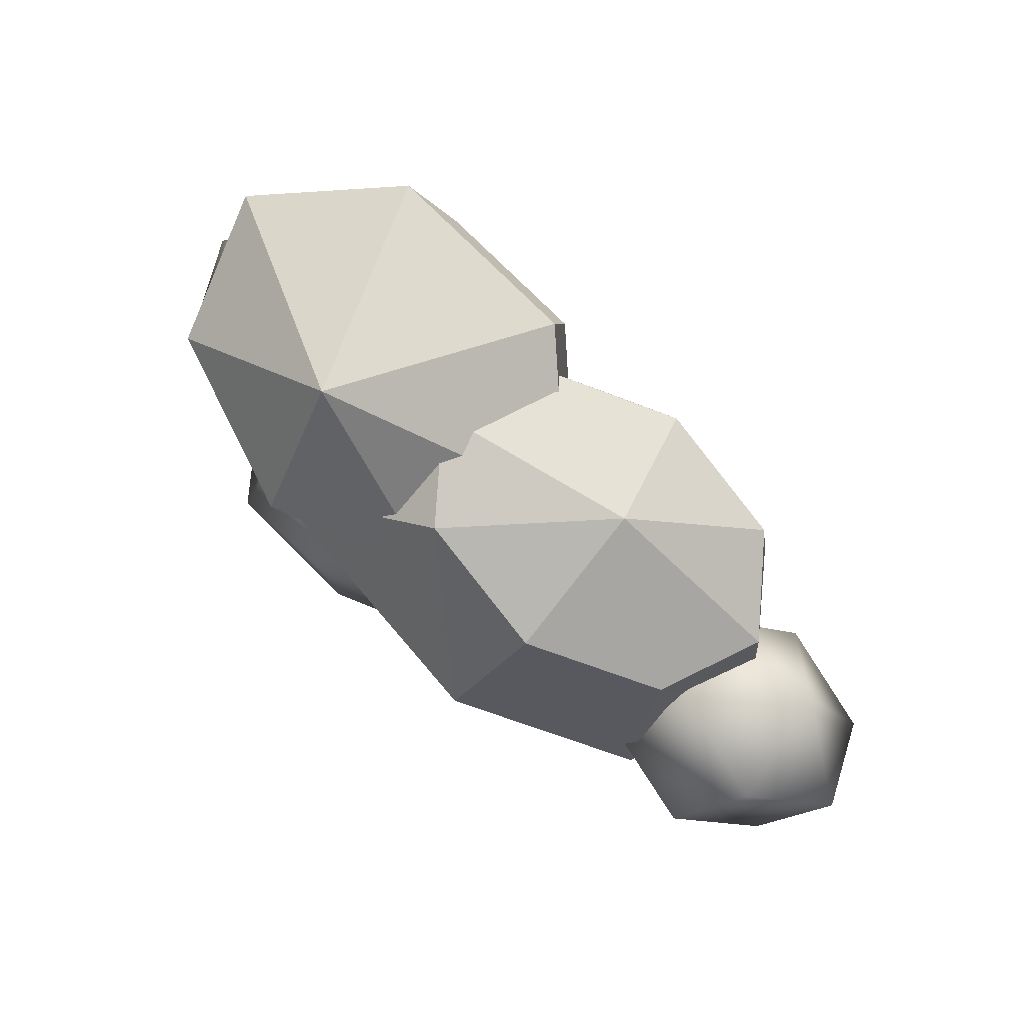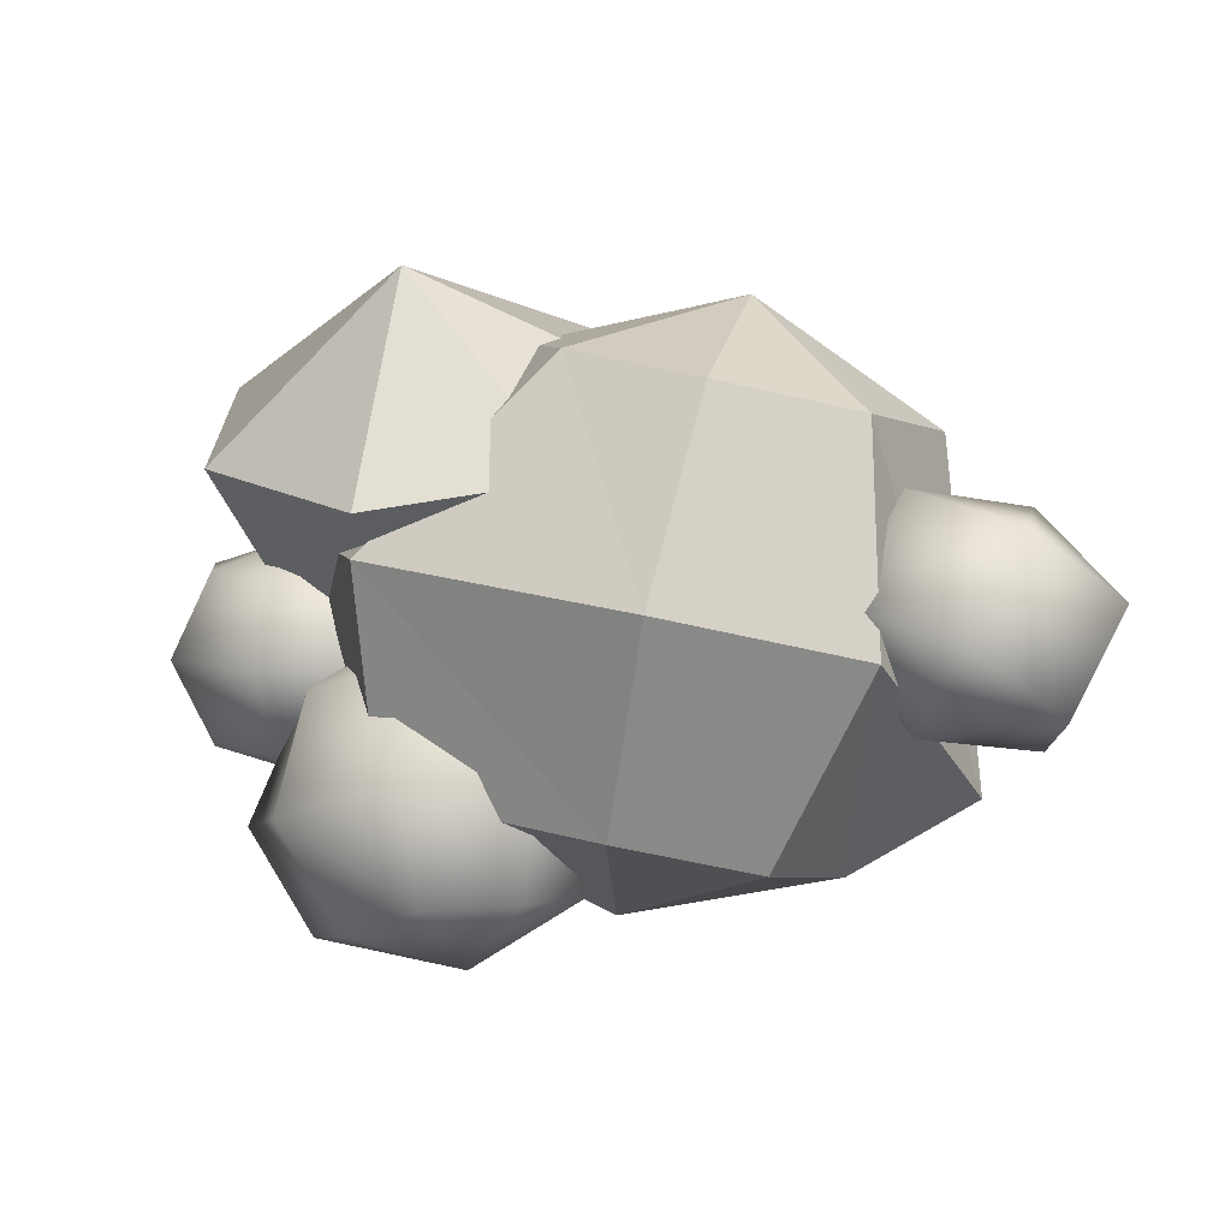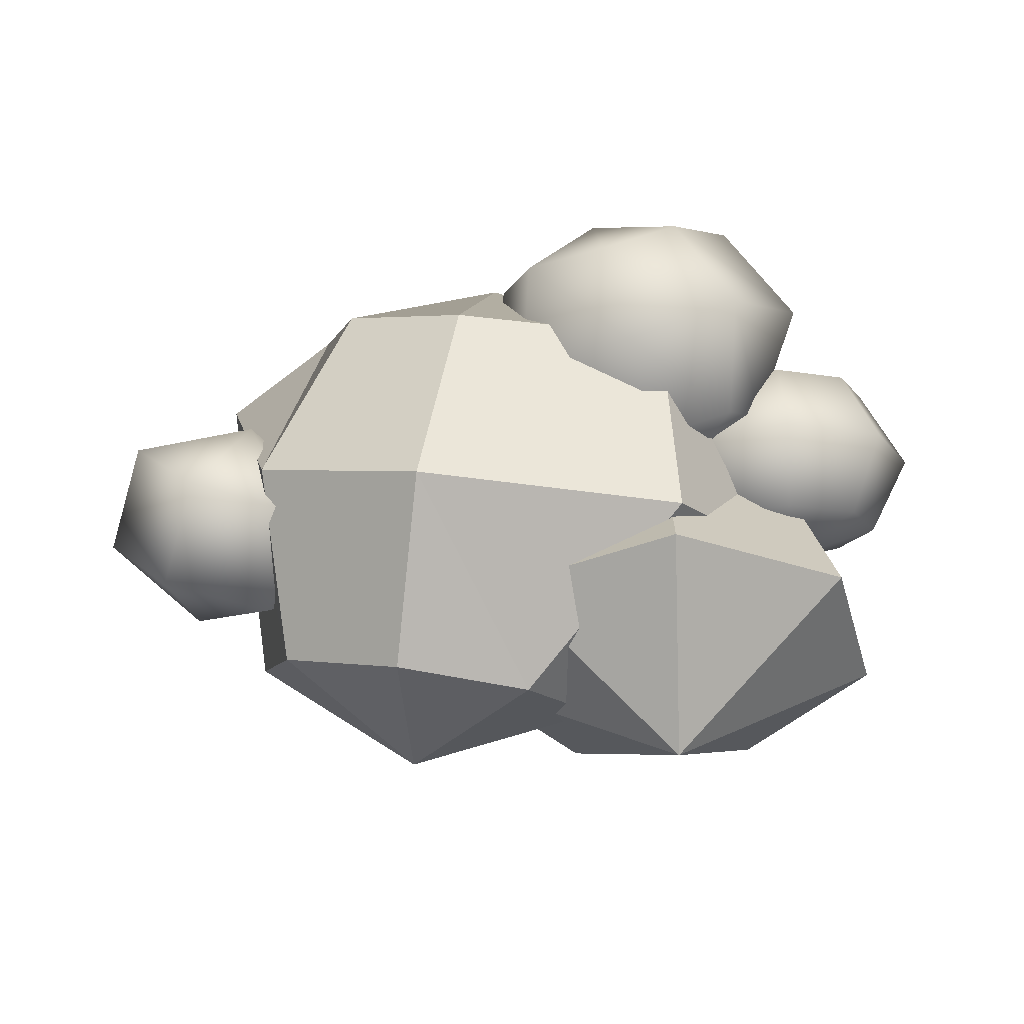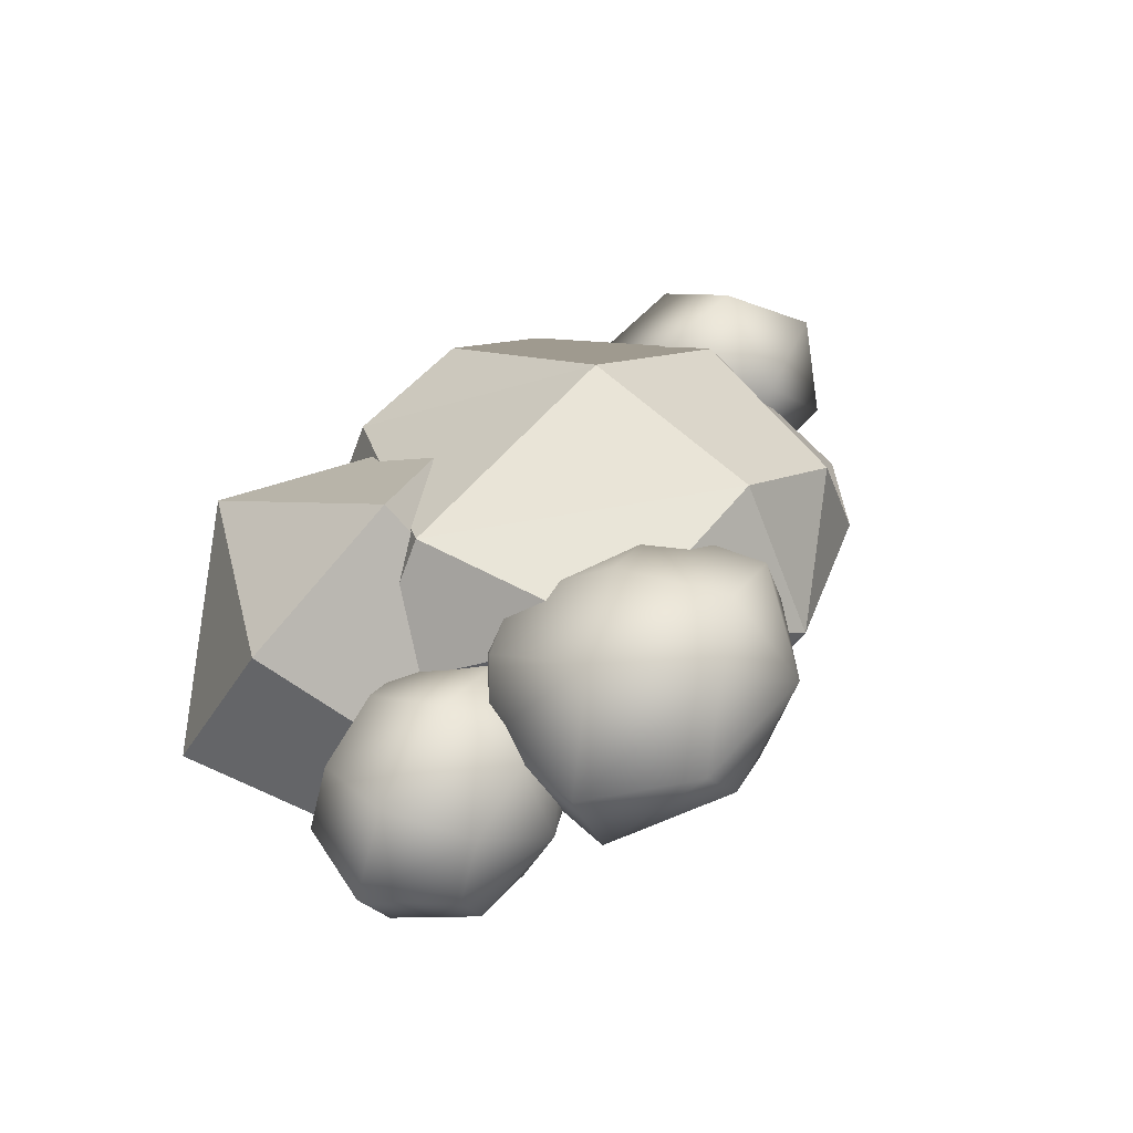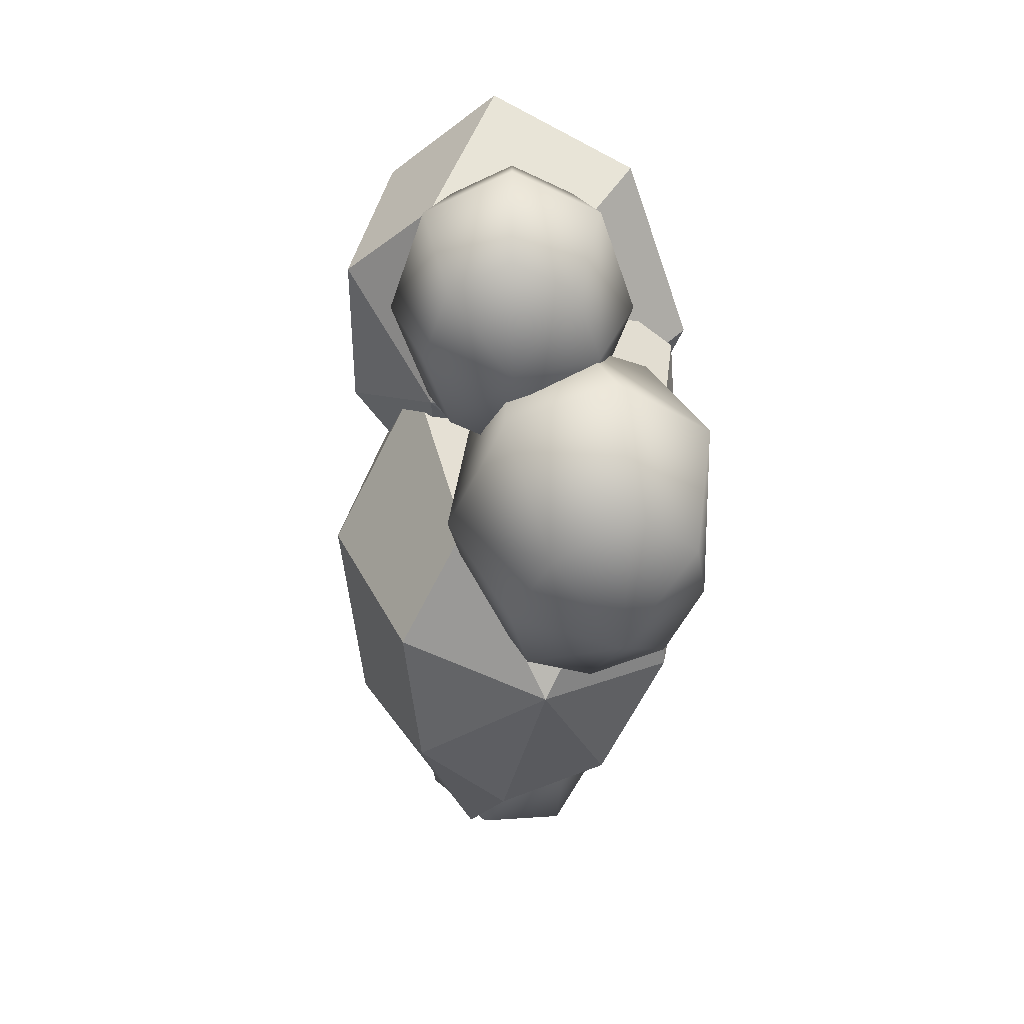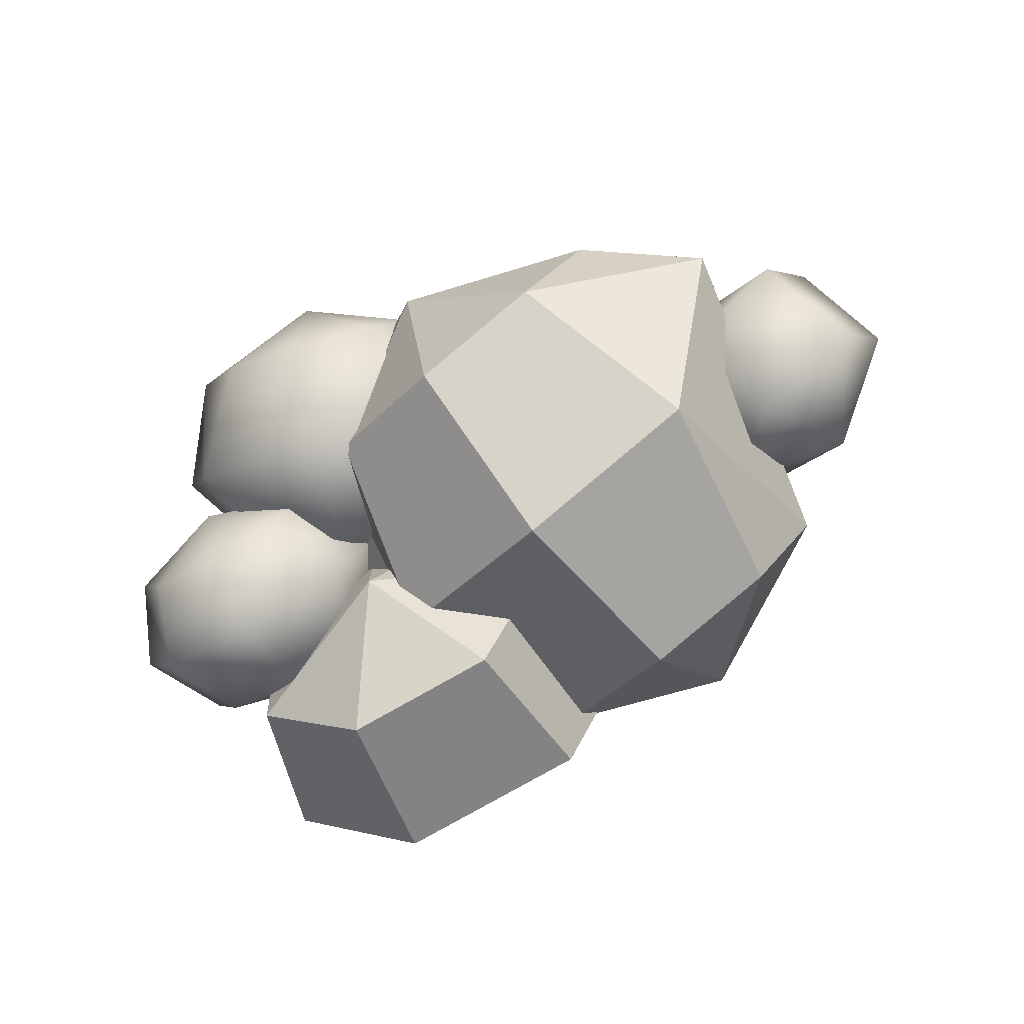
<metadata>
{"format":"obj","ext":"obj","renderer":"f3d","projection":"perspective","resolution":1024,"background":"white","views":[{"elev":79.9,"azim":-135.6,"up":"+Z"},{"elev":6.9,"azim":-158.0,"up":"+Z"},{"elev":68.6,"azim":-1.3,"up":"+Y"},{"elev":46.0,"azim":120.7,"up":"+Y"},{"elev":-49.1,"azim":90.0,"up":"+Z"},{"elev":-78.2,"azim":-150.3,"up":"+Y"}]}
</metadata>
<code>
v  -129.5 77.8 -7.823
v  -130.5 80.84 -5.562
v  -125 80.44 -4.988
v  -125.3 78.36 -4.912
v  -126.2 75.81 -5.38
v  -129.2 74.28 -6.116
v  -132.6 74.68 -6.691
v  -134.4 76.76 -6.767
v  -133.5 79.31 -6.299
v  -131.6 81.62 -0.6584
v  -124.7 81.06 0.1543
v  -122.2 78.11 0.2614
v  -125.5 74.51 -0.3997
v  -129.8 72.35 -1.442
v  -134.6 72.91 -2.254
v  -137.1 75.86 -5.011
v  -135.9 79.47 -1.7
v  -132.2 79.69 4.016
v  -128.8 79.29 4.591
v  -127 77.21 4.667
v  -127.9 74.66 4.199
v  -131 73.14 3.462
v  -134.4 73.53 2.888
v  -136.1 75.62 2.812
v  -135.2 78.17 3.279
v  -132 76.17 5.723
v  -136.3 78.47 -3.352
v  -137.7 79.81 -1.213
v  -135 79.25 -0.5584
v  -134 77.17 -1.547
v  -135.8 75.65 -3.189
v  -138.5 76.21 -3.844
v  -139.5 78.29 -2.855
v  -138.6 78.32 1.089
v  -135.9 77.76 1.744
v  -134.9 75.68 0.7551
v  -136.7 74.17 -0.8874
v  -139.4 74.72 -1.542
v  -140.3 76.8 -0.5534
v  -138.1 75.5 1.252
v  -126.7 79.48 -8.926
v  -126.5 81.5 -7.173
v  -124.5 81.21 -7.959
v  -123 79.66 -8.504
v  -124.2 77.89 -8.669
v  -126.2 76.94 -8.356
v  -128.2 77.35 -7.75
v  -129.2 78.9 -7.205
v  -128.5 80.67 -7.041
v  -125.9 81.45 -4.43
v  -123 81.55 -5.461
v  -121.1 79.32 -6.188
v  -122.1 76.82 -6.42
v  -125.4 75.47 -5.979
v  -128.4 76.06 -5.121
v  -129.7 78.24 -4.351
v  -128.8 80.17 -4.118
v  -125.3 80.06 -2.182
v  -123.2 80.21 -2.788
v  -122.2 78.66 -3.333
v  -122.9 76.9 -3.498
v  -124.9 75.94 -3.185
v  -126.9 76.36 -2.579
v  -127.9 77.9 -2.034
v  -127.2 79.67 -1.87
v  -124.8 78.08 -1.613
v  -125 74.97 -1.914
v  -125 78.96 -1.938
v  -121.4 77.74 -1.344
v  -120.5 75.01 -0.0086
v  -123 72.82 1.062
v  -126.9 72.82 1.062
v  -129.4 75.01 -0.0086
v  -128.5 77.74 -1.344
v  -125 81.46 1.165
v  -120.5 79.95 1.906
v  -119.5 76.54 3.571
v  -122.5 73.81 4.906
v  -127.4 73.81 4.906
v  -130.5 76.54 3.571
v  -129.4 79.95 1.906
v  -125 79 6.343
v  -121.6 76.99 -5.421
v  -121.6 79.02 -4.58
v  -119.8 78.42 -4.58
v  -119 76.99 -4.58
v  -119.8 75.55 -4.58
v  -121.6 74.95 -4.58
v  -123.5 75.55 -4.58
v  -124.3 76.99 -4.58
v  -123.5 78.42 -4.58
v  -121.6 79.86 -2.548
v  -119 79.02 -2.548
v  -117.9 76.99 -2.548
v  -119 74.95 -2.548
v  -121.6 74.11 -2.548
v  -124.3 74.95 -2.548
v  -125.3 76.99 -2.548
v  -124.3 79.02 -2.548
v  -121.6 79.02 -0.517
v  -119.8 78.42 -0.517
v  -119 76.99 -0.517
v  -119.8 75.55 -0.517
v  -121.6 74.95 -0.517
v  -123.5 75.55 -0.517
v  -124.3 76.99 -0.517
v  -123.5 78.42 -0.517
v  -121.6 76.99 0.3243
o Sphere012
g Sphere012
f 1 2 3
f 1 3 4
f 1 4 5
f 1 5 6
f 1 6 7
f 1 7 8
f 1 8 9
f 1 9 2
f 2 10 11
f 2 11 3
f 3 11 12
f 3 12 4
f 4 12 13
f 4 13 5
f 5 13 14
f 5 14 6
f 6 14 15
f 6 15 7
f 7 15 16
f 7 16 8
f 8 16 17
f 8 17 9
f 9 17 10
f 9 10 2
f 10 18 19
f 10 19 11
f 11 19 20
f 11 20 12
f 12 20 21
f 12 21 13
f 13 21 22
f 13 22 14
f 14 22 23
f 14 23 15
f 15 23 24
f 15 24 16
f 16 24 25
f 16 25 17
f 17 25 18
f 17 18 10
f 26 19 18
f 26 20 19
f 26 21 20
f 26 22 21
f 26 23 22
f 26 24 23
f 26 25 24
f 26 18 25
f 27 28 29
f 27 29 30
f 27 30 31
f 27 31 32
f 27 32 33
f 27 33 28
f 28 34 35
f 28 35 29
f 29 35 36
f 29 36 30
f 30 36 37
f 30 37 31
f 31 37 38
f 31 38 32
f 32 38 39
f 32 39 33
f 33 39 34
f 33 34 28
f 40 35 34
f 40 36 35
f 40 37 36
f 40 38 37
f 40 39 38
f 40 34 39
f 41 42 43
f 41 43 44
f 41 44 45
f 41 45 46
f 41 46 47
f 41 47 48
f 41 48 49
f 41 49 42
f 42 50 51
f 42 51 43
f 43 51 52
f 43 52 44
f 44 52 53
f 44 53 45
f 45 53 54
f 45 54 46
f 46 54 55
f 46 55 47
f 47 55 56
f 47 56 48
f 48 56 57
f 48 57 49
f 49 57 50
f 49 50 42
f 50 58 59
f 50 59 51
f 51 59 60
f 51 60 52
f 52 60 61
f 52 61 53
f 53 61 62
f 53 62 54
f 54 62 63
f 54 63 55
f 55 63 64
f 55 64 56
f 56 64 65
f 56 65 57
f 57 65 58
f 57 58 50
f 66 59 58
f 66 60 59
f 66 61 60
f 66 62 61
f 66 63 62
f 66 64 63
f 66 65 64
f 66 58 65
f 67 68 69
f 67 69 70
f 67 70 71
f 67 71 72
f 67 72 73
f 67 73 74
f 67 74 68
f 68 75 76
f 68 76 69
f 69 76 77
f 69 77 70
f 70 77 78
f 70 78 71
f 71 78 79
f 71 79 72
f 72 79 80
f 72 80 73
f 73 80 81
f 73 81 74
f 74 81 75
f 74 75 68
f 82 76 75
f 82 77 76
f 82 78 77
f 82 79 78
f 82 80 79
f 82 81 80
f 82 75 81
f 83 84 85
f 83 85 86
f 83 86 87
f 83 87 88
f 83 88 89
f 83 89 90
f 83 90 91
f 83 91 84
f 84 92 93
f 84 93 85
f 85 93 94
f 85 94 86
f 86 94 95
f 86 95 87
f 87 95 96
f 87 96 88
f 88 96 97
f 88 97 89
f 89 97 98
f 89 98 90
f 90 98 99
f 90 99 91
f 91 99 92
f 91 92 84
f 92 100 101
f 92 101 93
f 93 101 102
f 93 102 94
f 94 102 103
f 94 103 95
f 95 103 104
f 95 104 96
f 96 104 105
f 96 105 97
f 97 105 106
f 97 106 98
f 98 106 107
f 98 107 99
f 99 107 100
f 99 100 92
f 108 101 100
f 108 102 101
f 108 103 102
f 108 104 103
f 108 105 104
f 108 106 105
f 108 107 106
f 108 100 107

</code>
